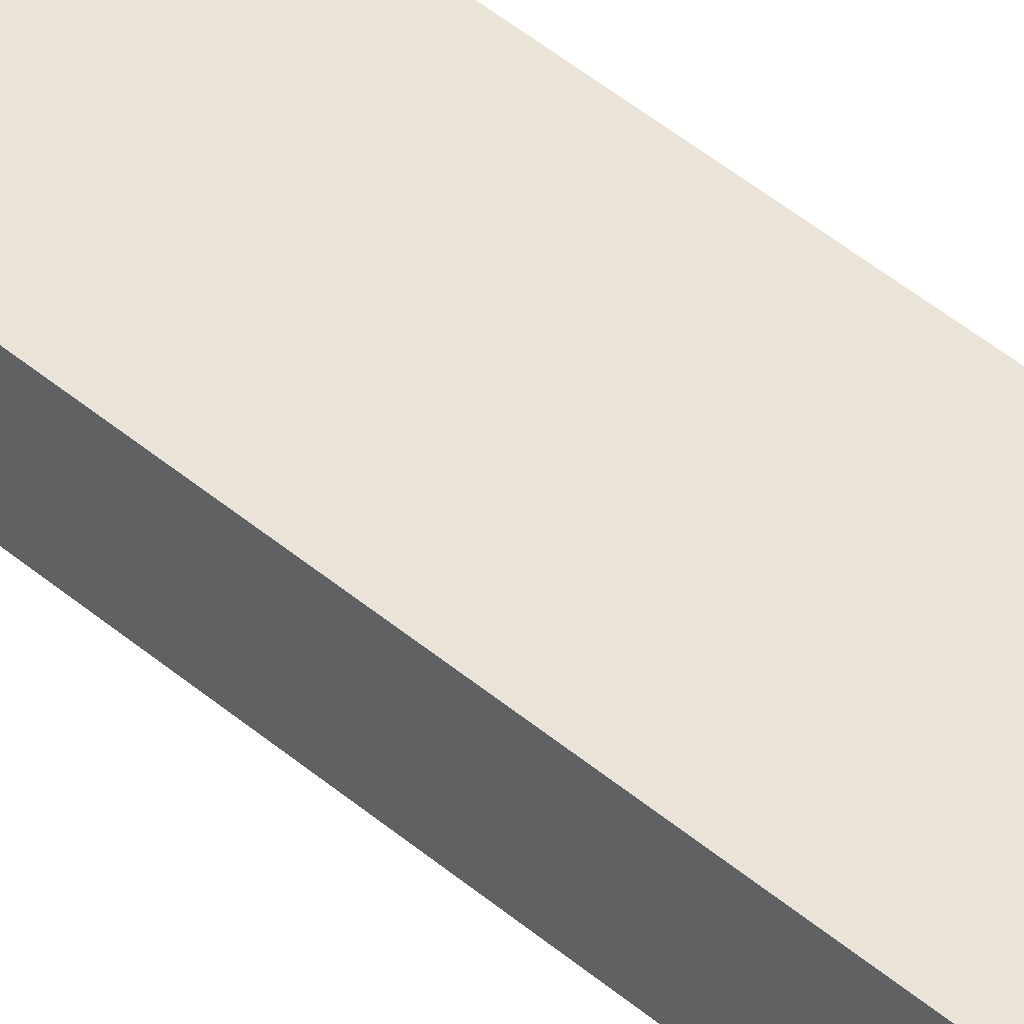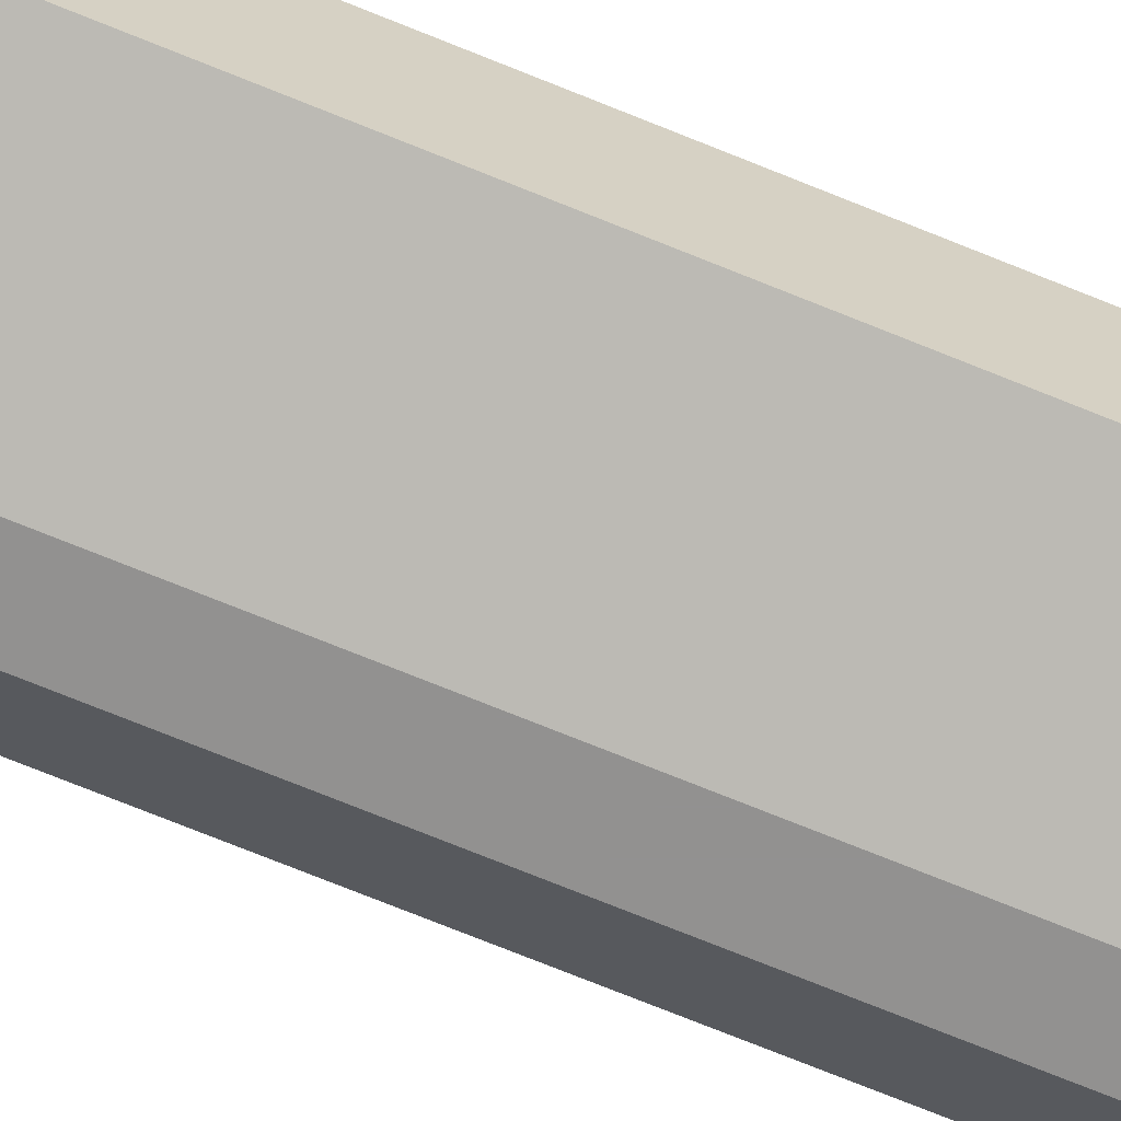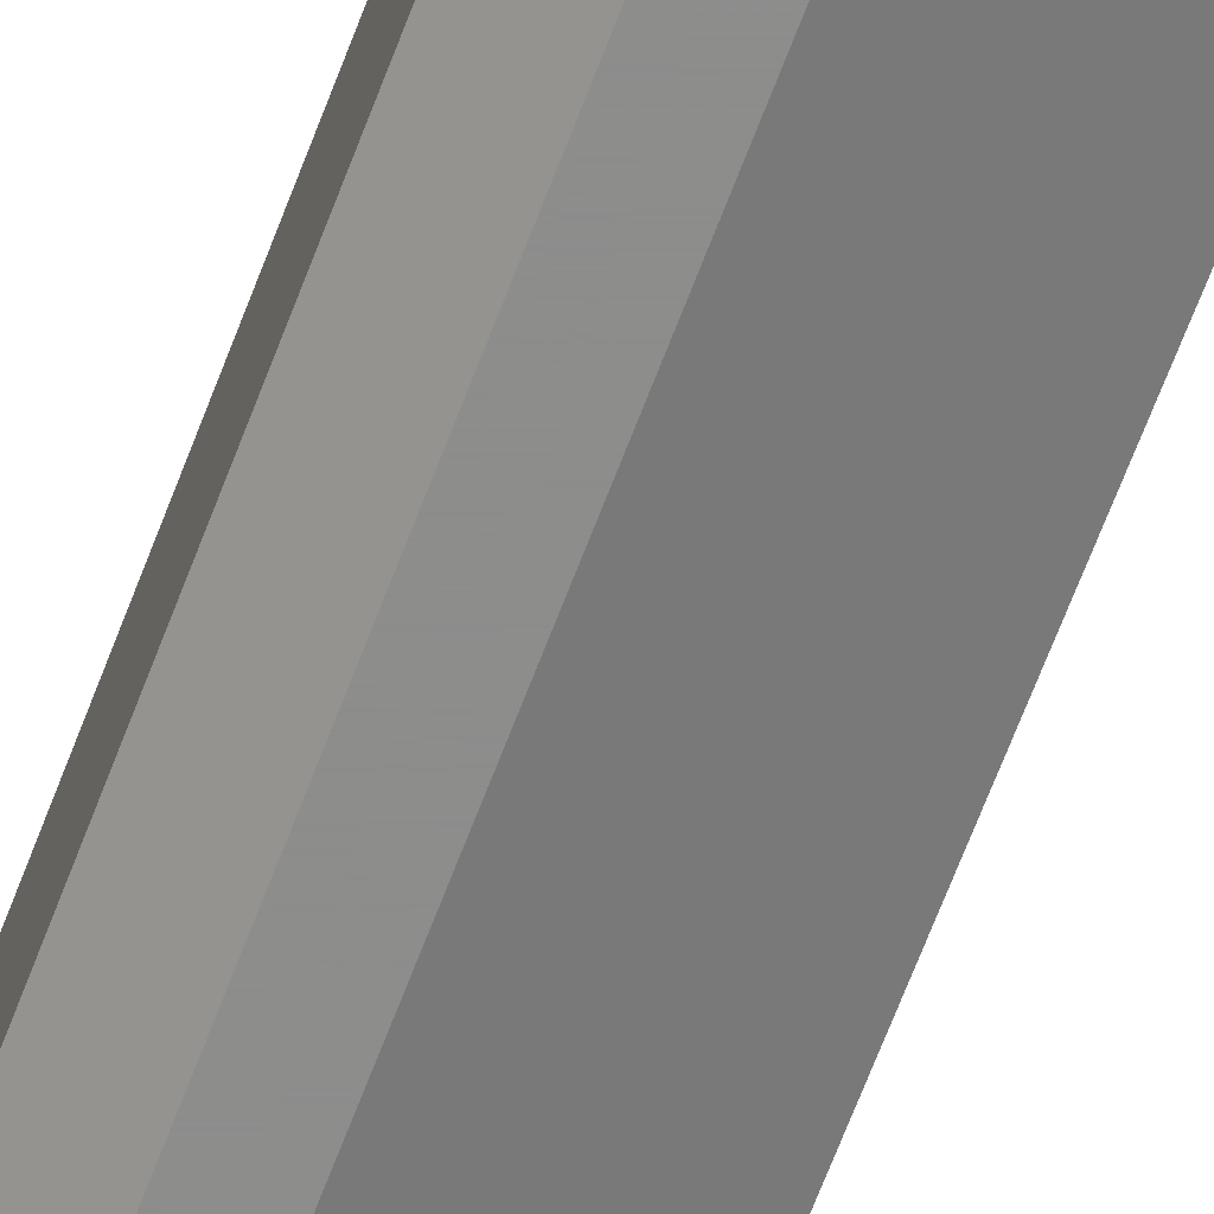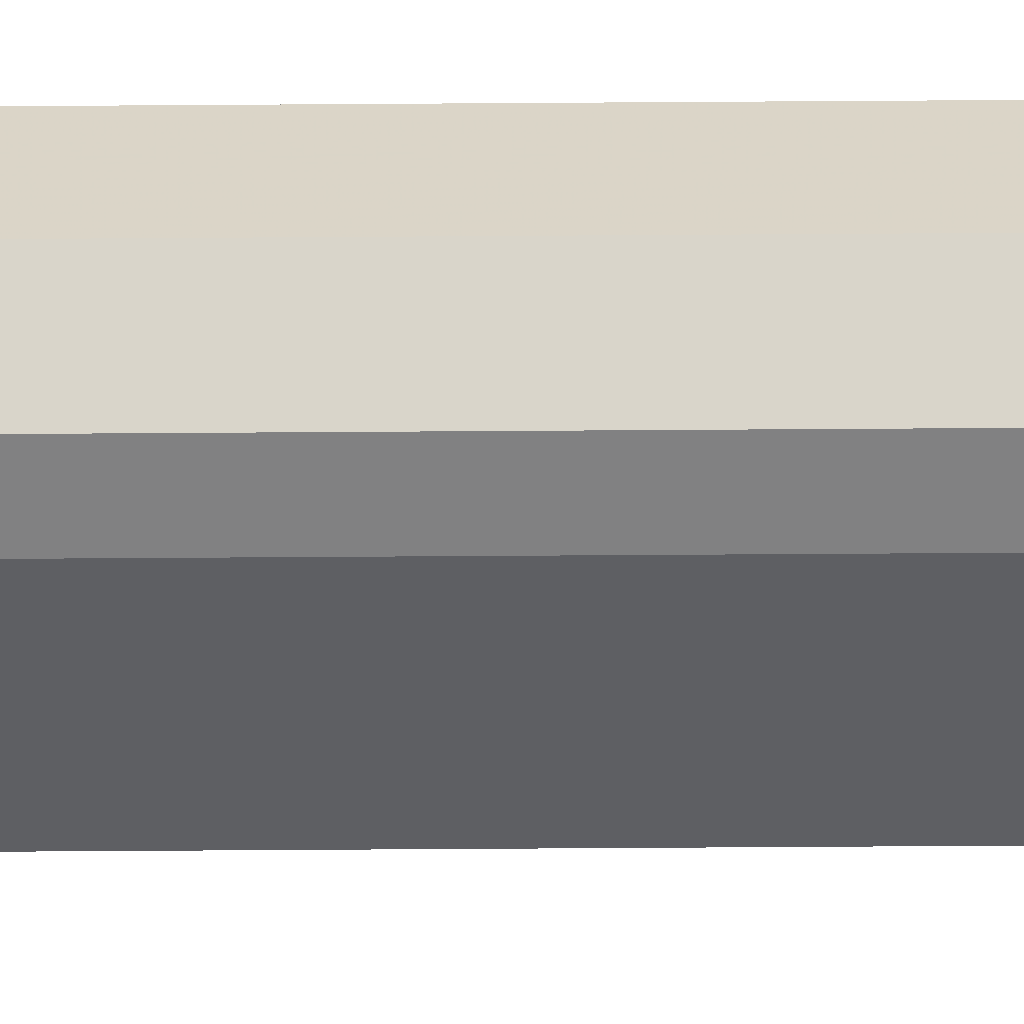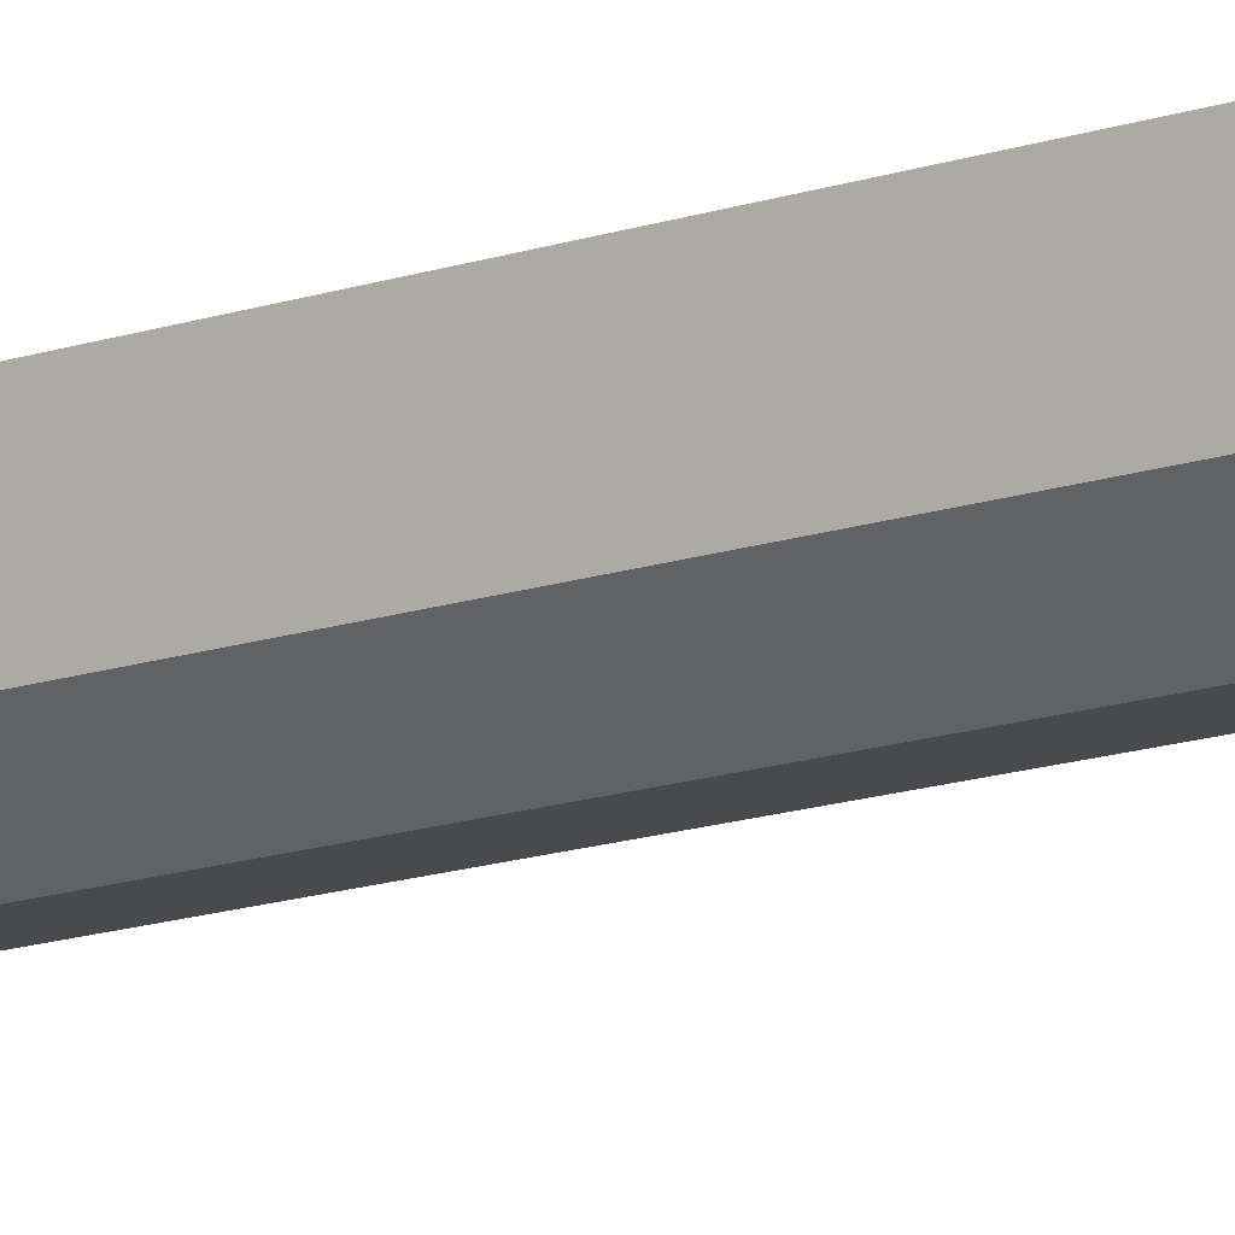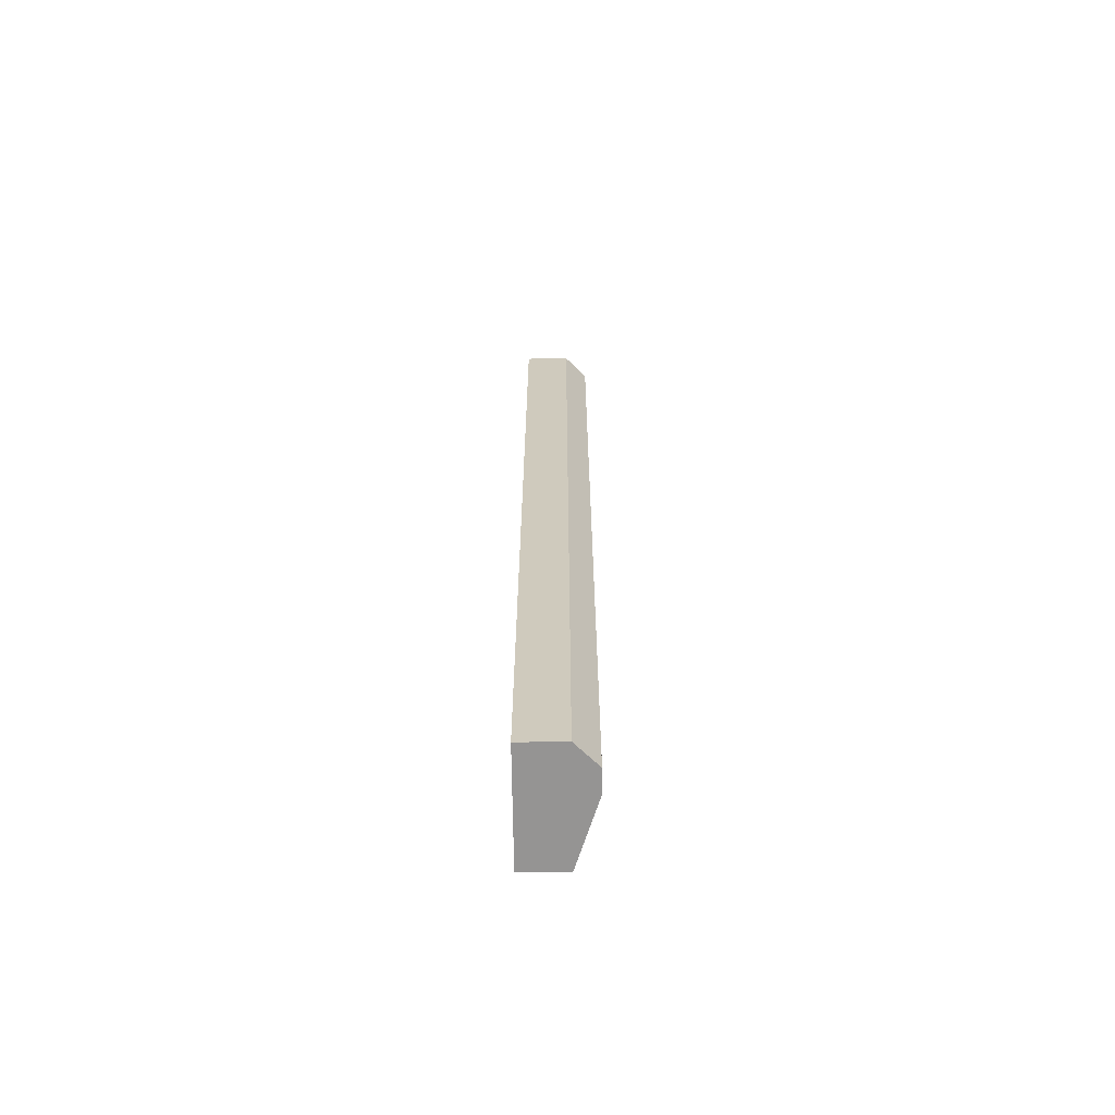
<metadata>
{"format":"obj","ext":"obj","renderer":"f3d","projection":"perspective","resolution":1024,"background":"white","views":[{"elev":43.0,"azim":-44.3,"up":"+Z"},{"elev":-66.1,"azim":-113.0,"up":"+Z"},{"elev":-64.4,"azim":159.7,"up":"+Z"},{"elev":-60.4,"azim":90.4,"up":"+Z"},{"elev":-13.3,"azim":129.4,"up":"+Z"},{"elev":-67.1,"azim":90.8,"up":"+Y"}]}
</metadata>
<code>
v 0.769 0.1672 -0.2028
v 0.7576 0.06956 -0.2028
v 0.7644 0.06956 -0.205
v 0.769 0.06956 -0.1982
v 0.7576 0.1672 -0.1982
v 0.7576 0.1672 -0.2028
v 0.7576 0.06956 -0.1982
v 0.769 0.1672 -0.1982
v 0.7667 0.1672 -0.205
v 0.769 0.06956 -0.2028
v 0.7667 0.06956 -0.205
v 0.7644 0.1672 -0.205
f 6 9 12
f 2 3 4
f 2 5 6
f 3 2 6
f 5 1 6
f 2 4 7
f 4 5 7
f 5 2 7
f 4 1 8
f 1 5 8
f 5 4 8
f 6 1 9
f 4 3 10
f 1 4 10
f 9 1 10
f 9 10 11
f 3 9 11
f 10 3 11
f 3 6 12
f 9 3 12

</code>
